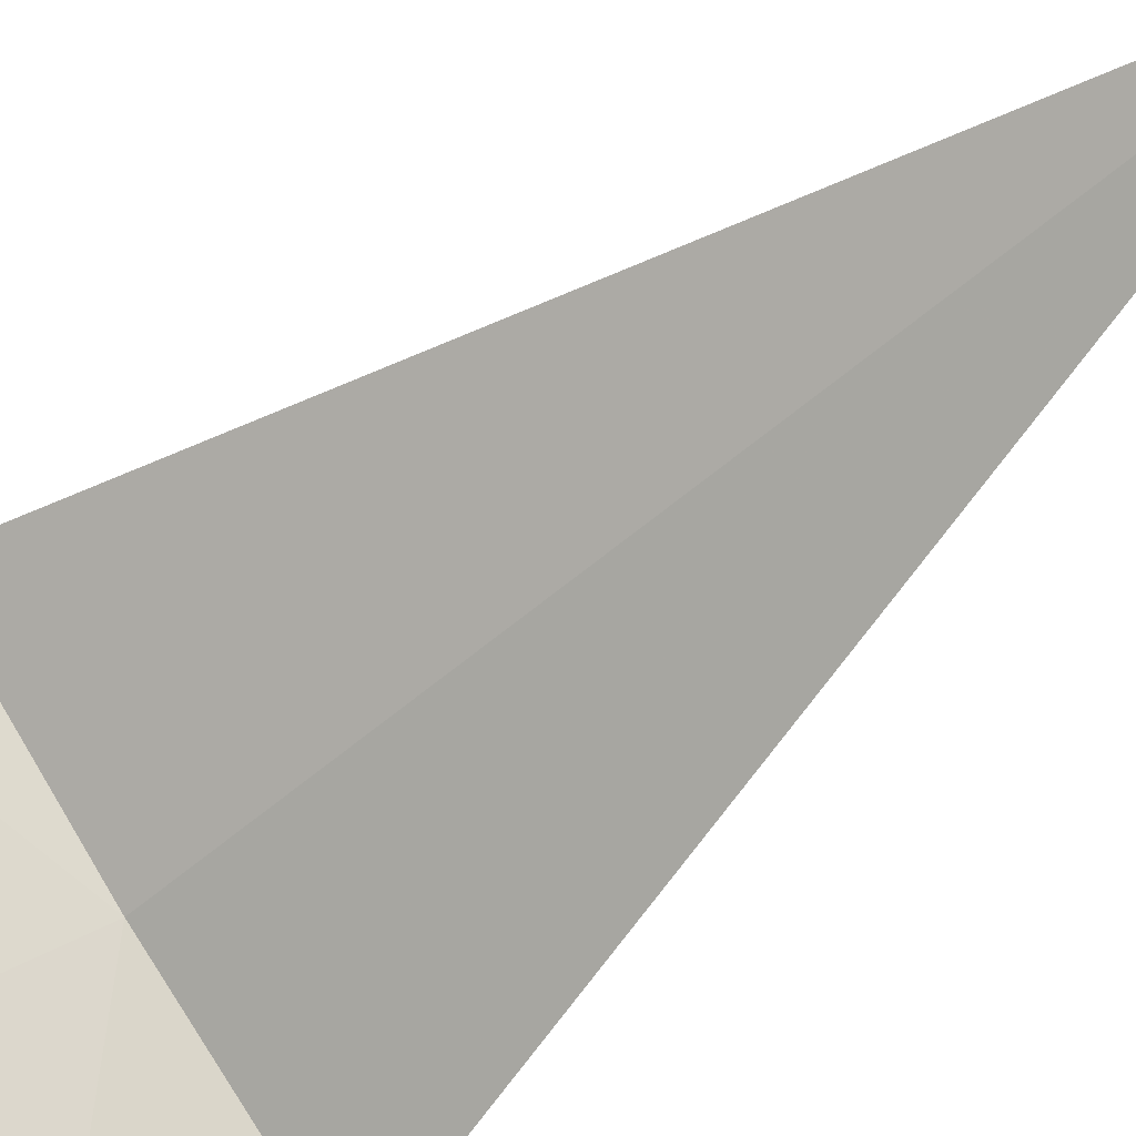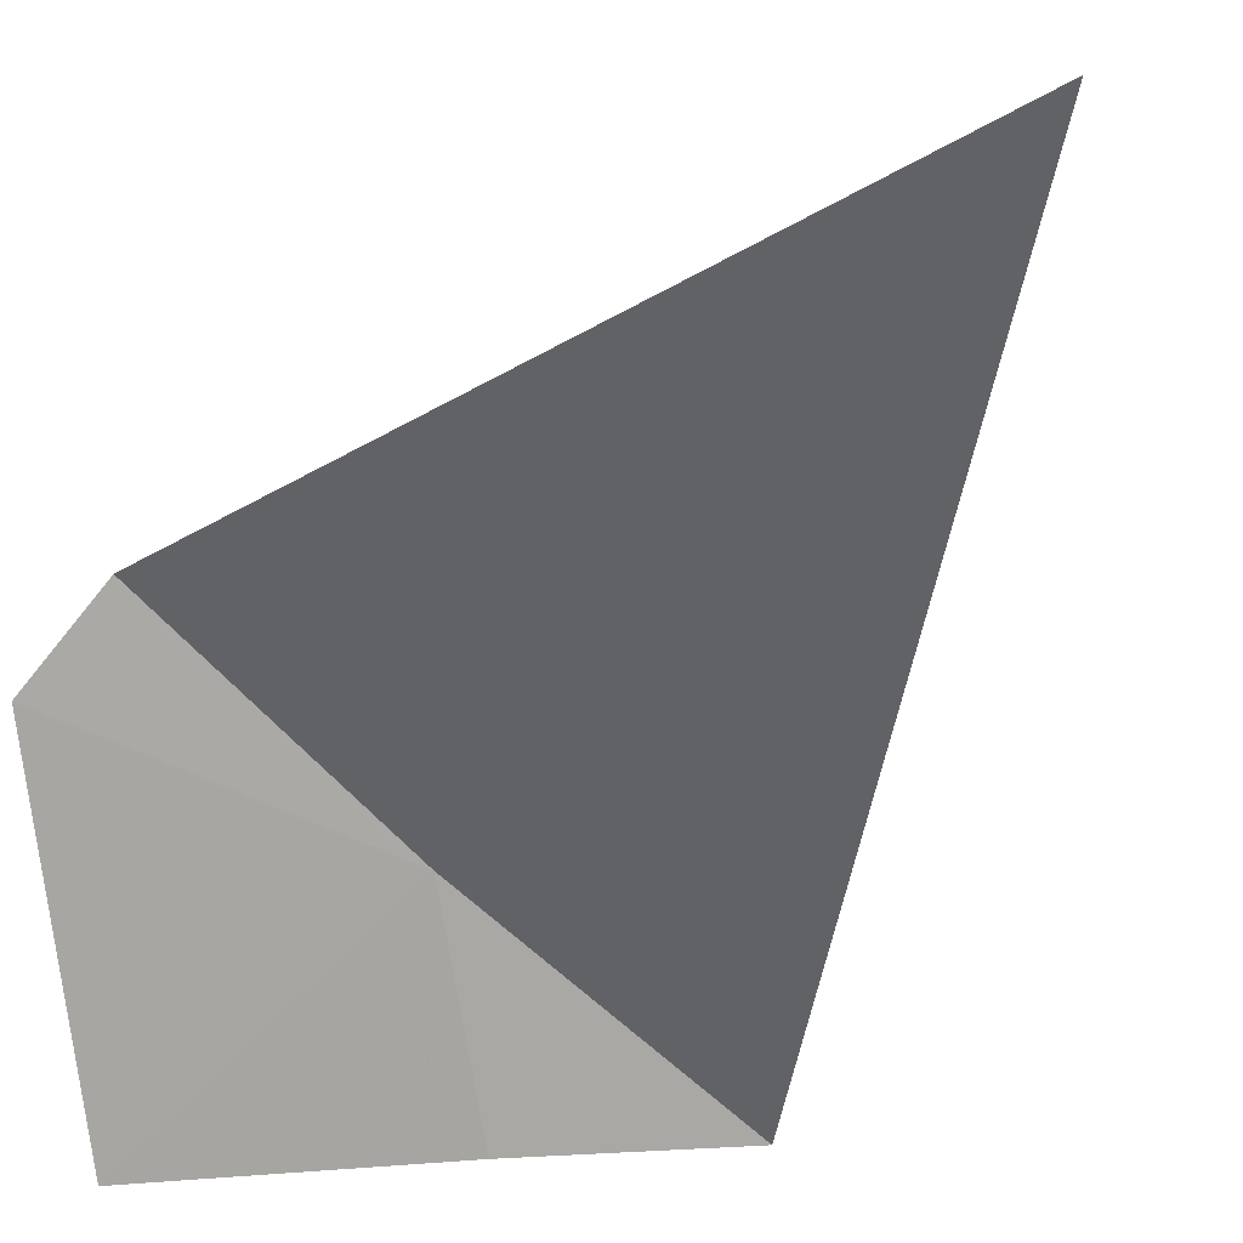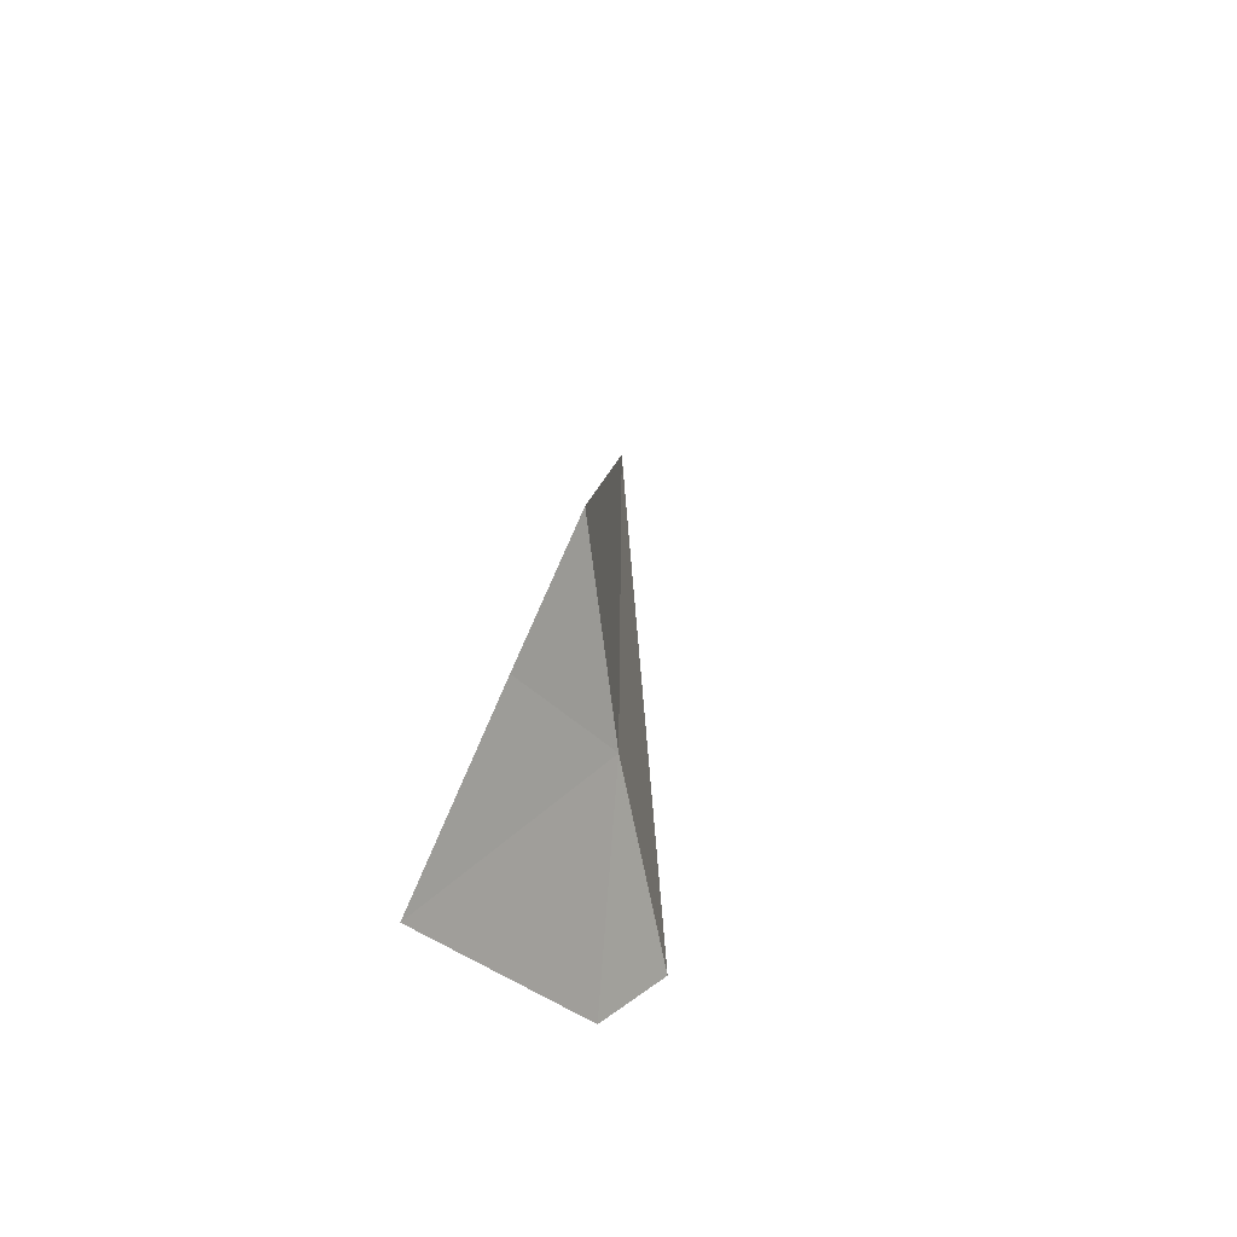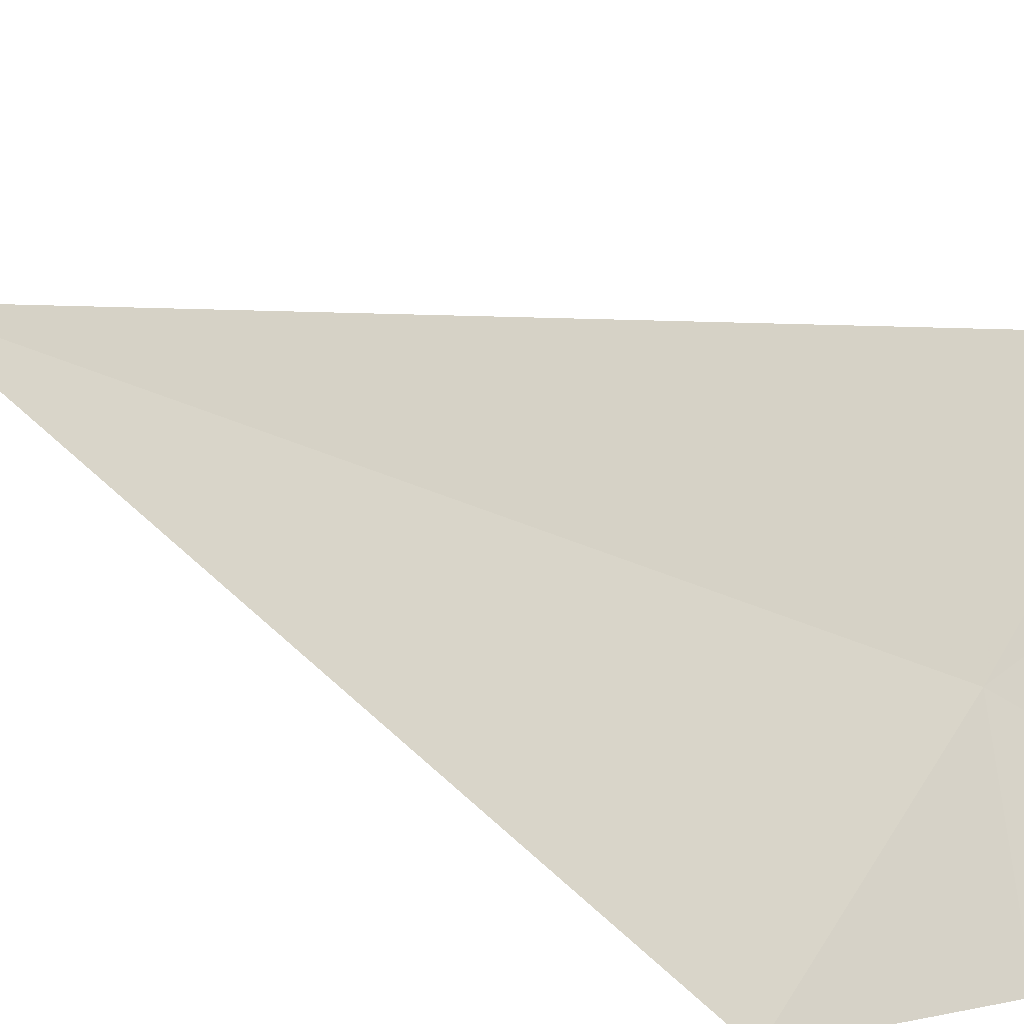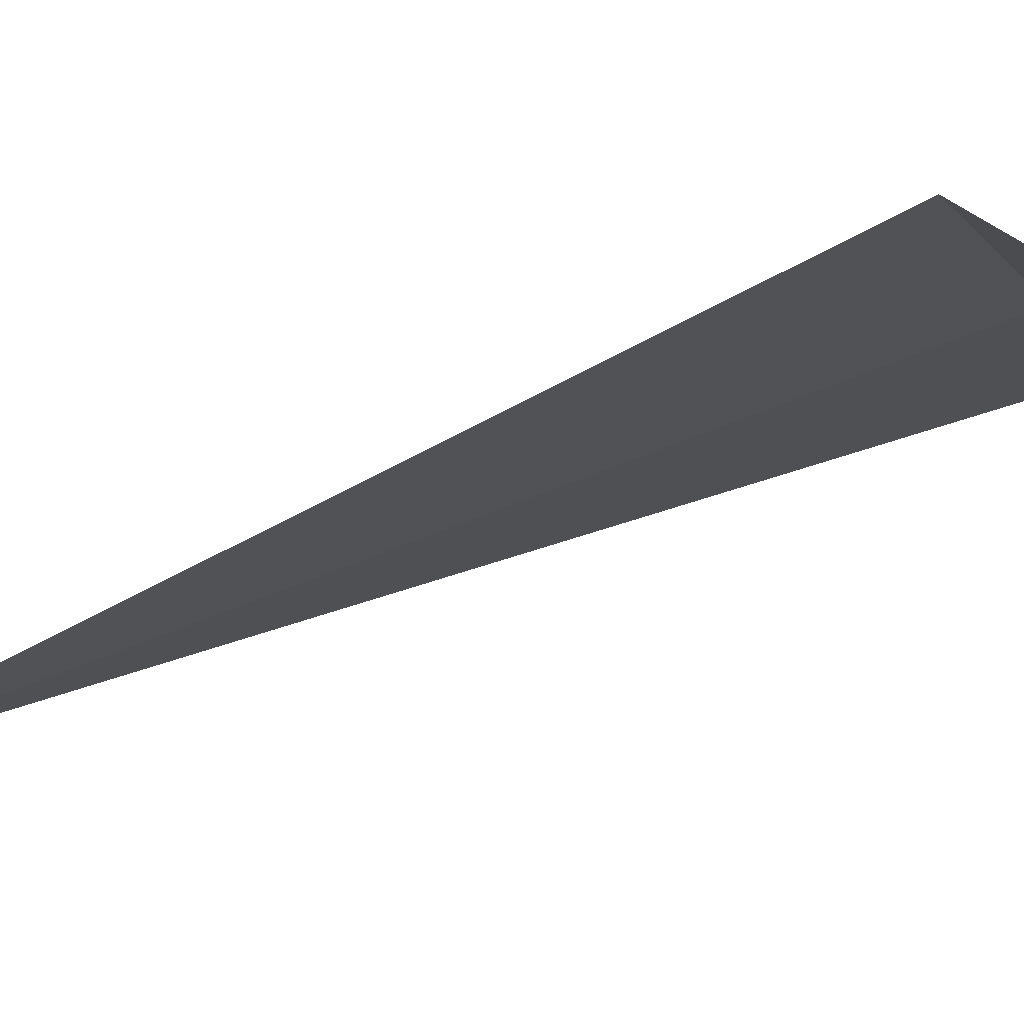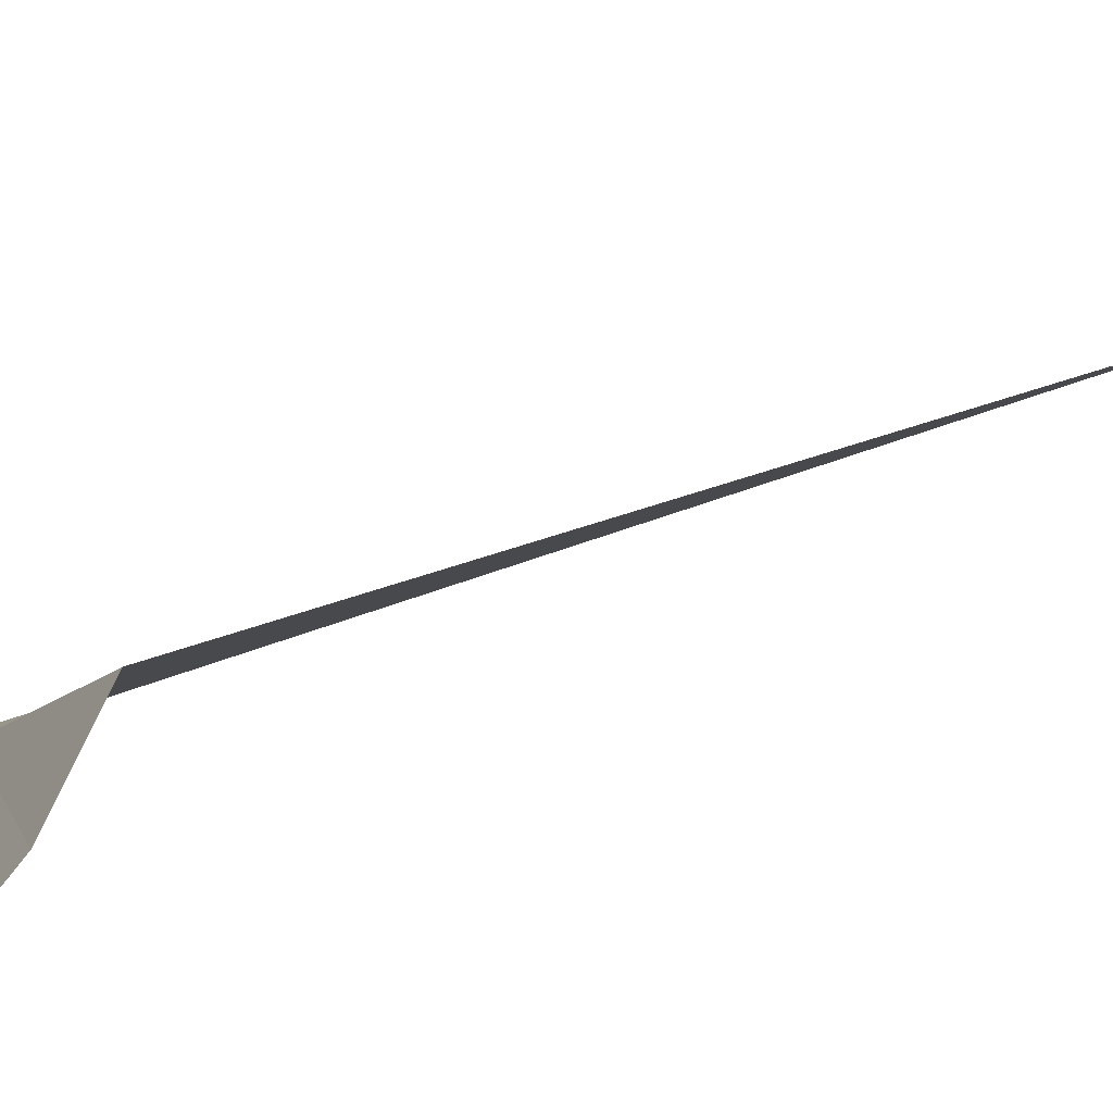
<metadata>
{"format":"obj","ext":"obj","renderer":"f3d","projection":"perspective","resolution":1024,"background":"white","views":[{"elev":-54.9,"azim":131.0,"up":"+Z"},{"elev":-23.5,"azim":160.2,"up":"+Z"},{"elev":-66.6,"azim":-117.6,"up":"+Y"},{"elev":22.3,"azim":-50.0,"up":"+Z"},{"elev":-48.8,"azim":-64.2,"up":"+Z"},{"elev":31.8,"azim":58.3,"up":"+Z"}]}
</metadata>
<code>
v 8.951 14.7 6.713
v 9.979 14.38 7.15
v 9.805 14.7 7.398
v 9.553 13.77 6.095
v 8.678 14.34 6.095
v 8.049 14.7 6.092
v 9.04 18.75 6.78
f 1 2 3
f 1 4 2
f 1 5 4
f 1 6 5
f 1 7 6
f 1 3 7

</code>
